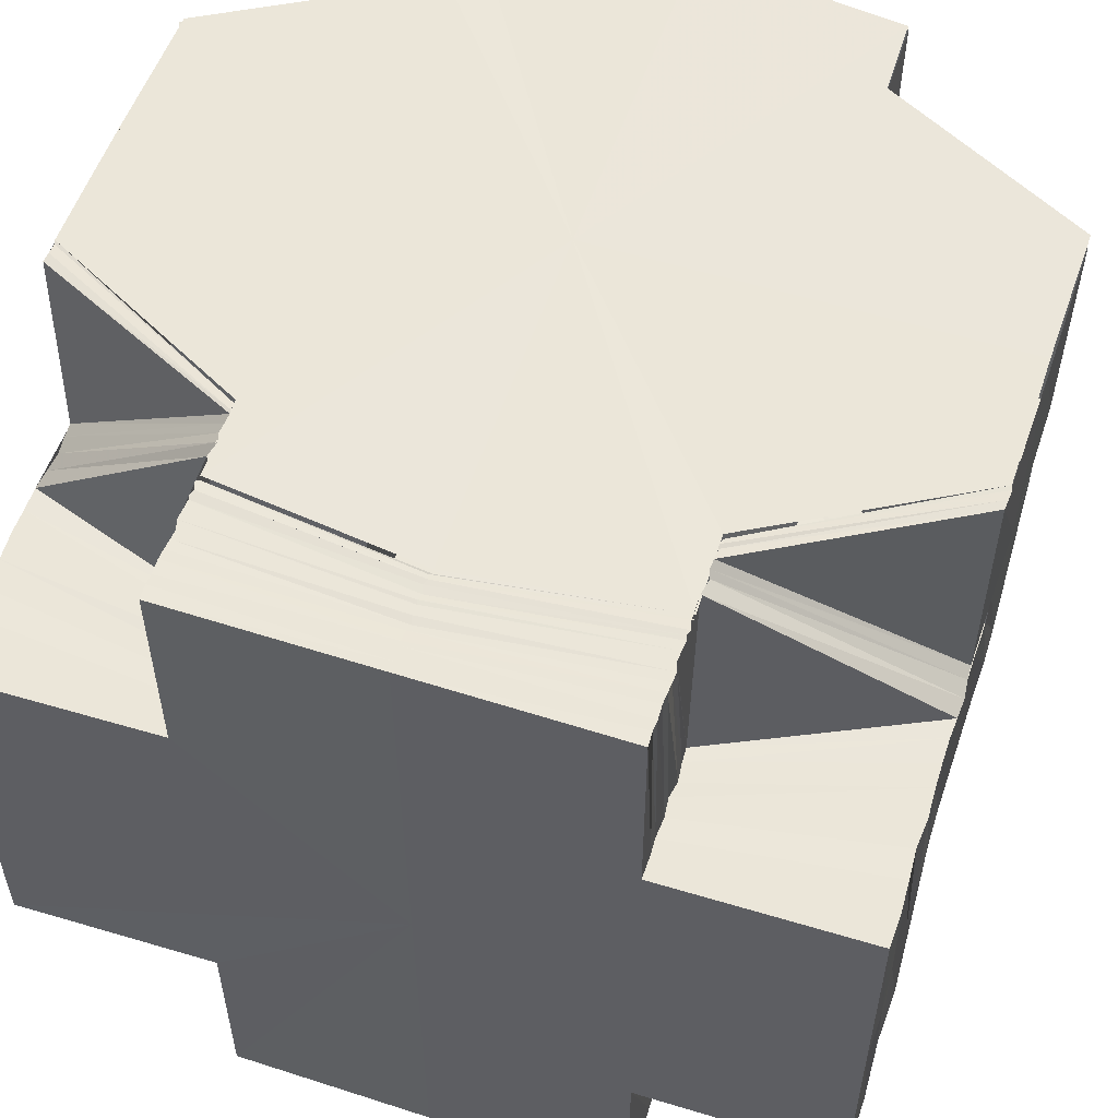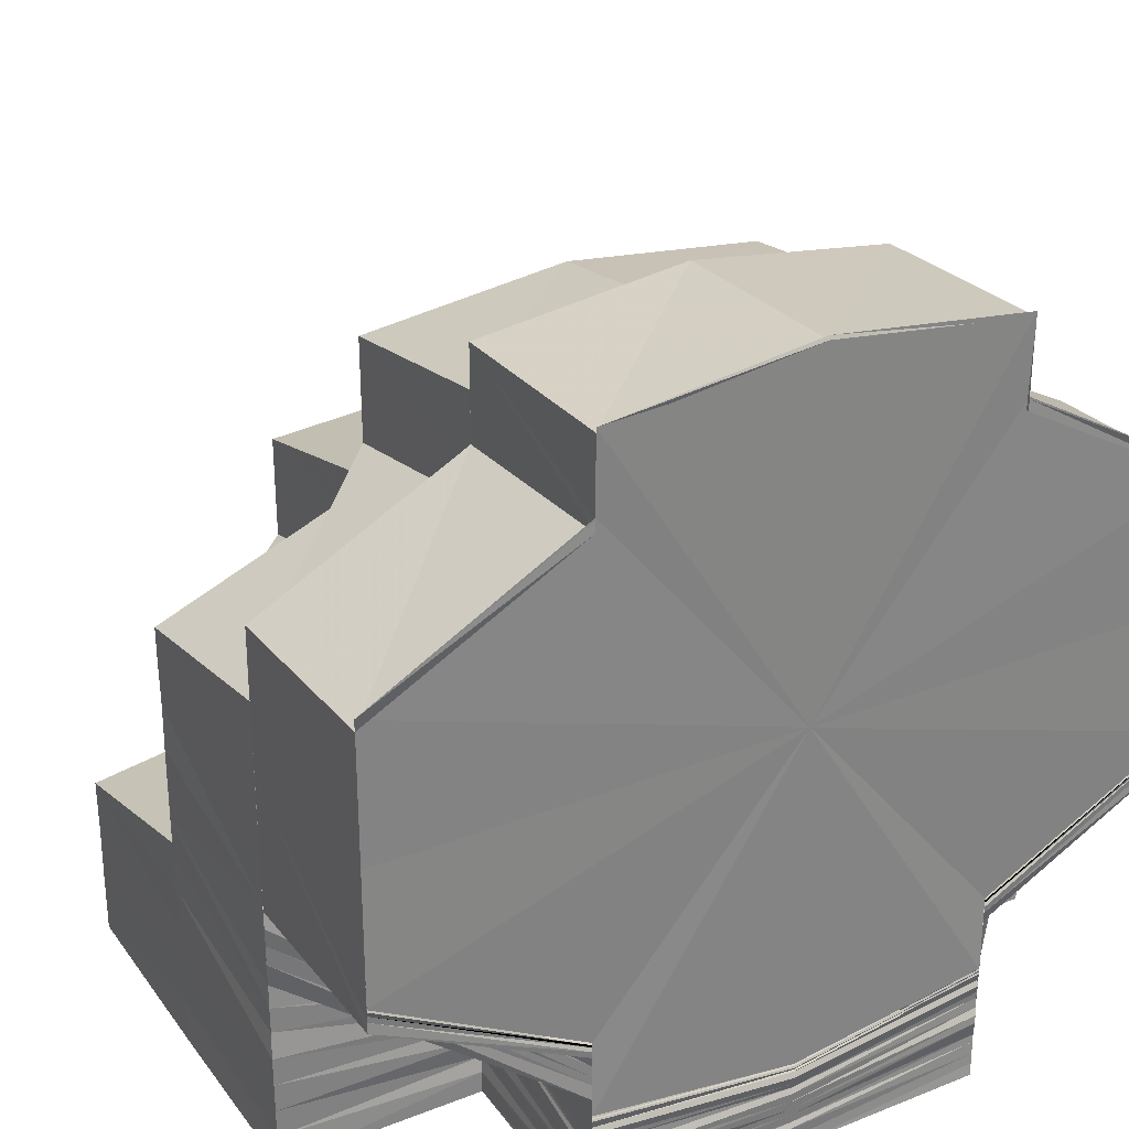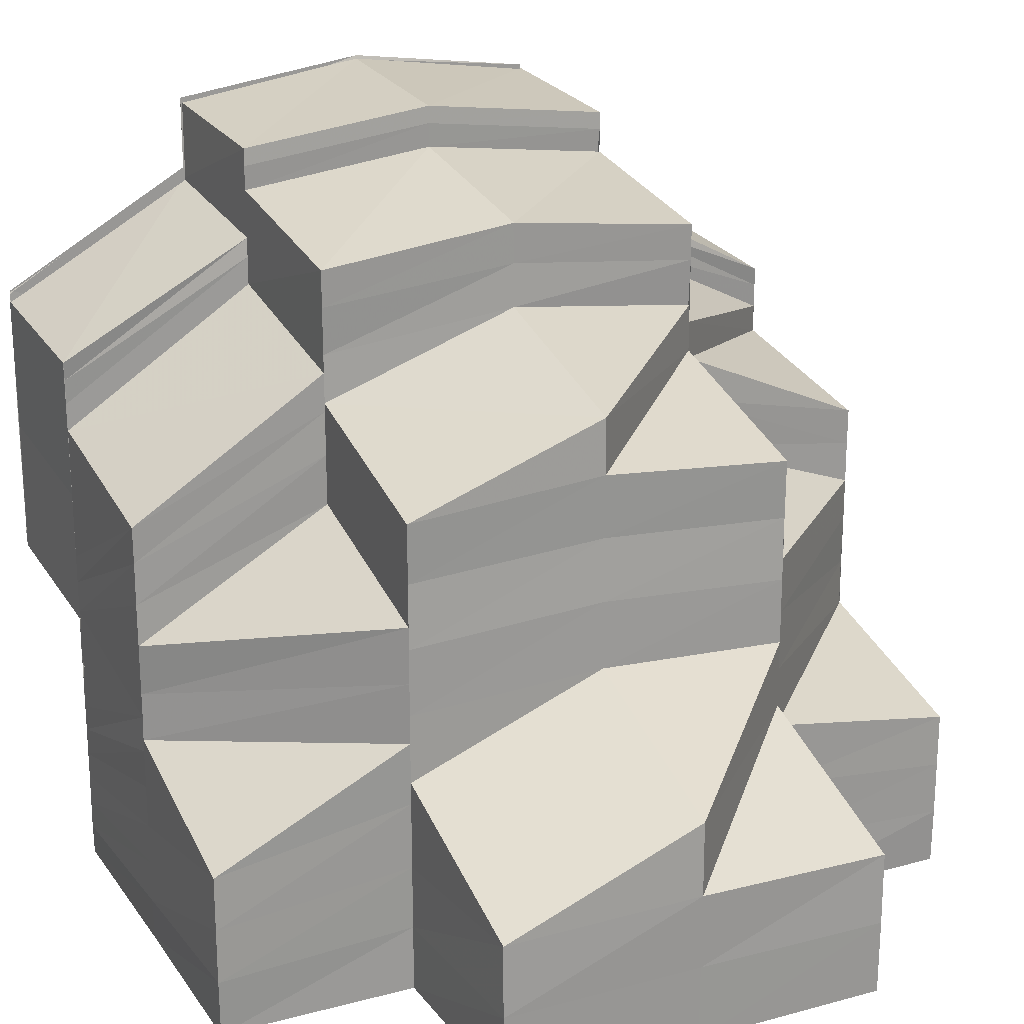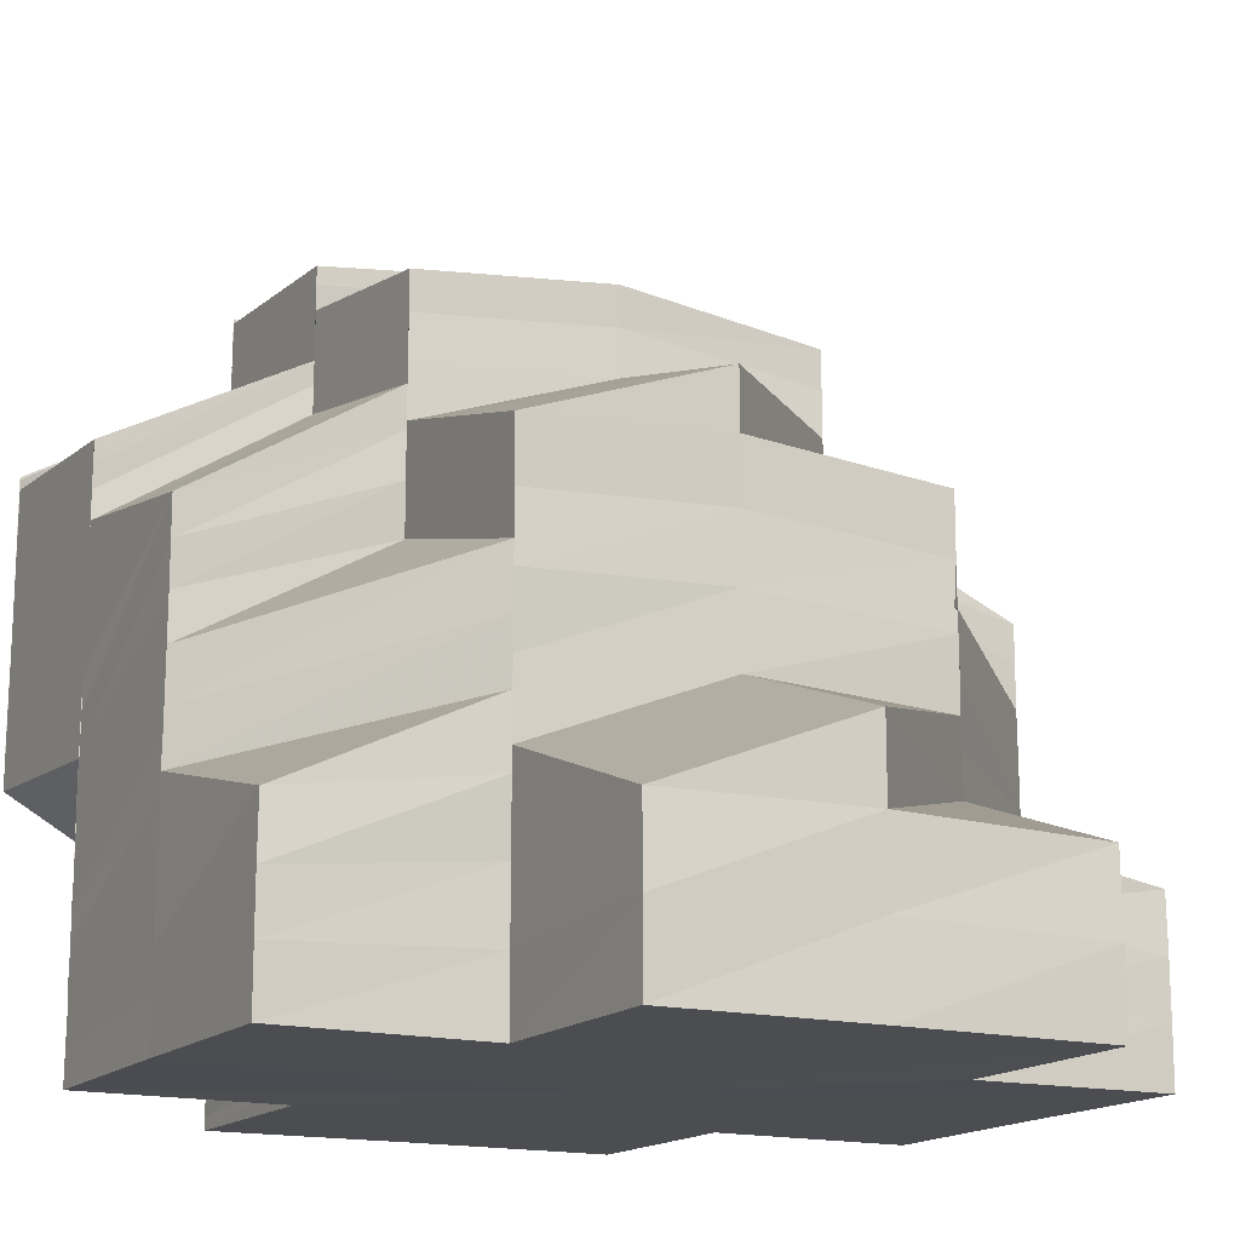
<metadata>
{"format":"obj","ext":"obj","renderer":"f3d","projection":"perspective","resolution":1024,"background":"white","views":[{"elev":55.3,"azim":-161.7,"up":"+Y"},{"elev":29.6,"azim":150.6,"up":"+Z"},{"elev":20.9,"azim":-25.6,"up":"+Z"},{"elev":-15.9,"azim":-28.5,"up":"+Z"}]}
</metadata>
<code>
o 2337
v 2246 1879 16.45
v 2246 1879 16.45
v 2246 1879 16.45
v 2246 1879 16.45
v 2246 1879 16.45
v 2246 1879 16.45
v 2246 1879 16.45
v 2246 1879 16.45
v 2246 1879 16.45
v 2246 1879 16.45
v 2246 1879 16.45
v 2246 1879 16.45
v 2246 1879 16.45
v 2246 1879 16.44
v 2246 1879 16.45
v 2246 1879 16.44
v 2246 1879 16.45
v 2246 1879 16.45
v 2246 1879 16.45
v 2246 1879 16.44
v 2246 1879 16.45
v 2246 1879 16.44
v 2246 1879 16.44
v 2246 1879 16.44
v 2246 1879 16.44
v 2246 1879 16.44
v 2246 1879 16.44
v 2246 1879 16.44
v 2246 1879 16.44
v 2246 1879 16.44
v 2246 1879 16.44
v 2246 1879 16.44
v 2246 1879 16.44
v 2246 1879 16.44
v 2246 1879 16.44
v 2246 1879 16.44
v 2246 1879 16.44
v 2246 1879 16.44
v 2246 1879 16.45
v 2246 1879 16.44
v 2246 1879 16.45
v 2246 1879 16.44
v 2246 1879 16.45
v 2246 1879 16.45
v 2246 1879 16.45
v 2246 1879 16.45
v 2246 1879 16.44
v 2246 1879 16.43
v 2246 1879 16.44
v 2246 1879 16.43
v 2246 1879 16.42
v 2246 1879 16.42
v 2246 1879 16.41
v 2246 1879 16.41
v 2246 1879 16.41
v 2246 1879 16.41
v 2246 1879 16.42
v 2246 1879 16.42
v 2246 1879 16.43
v 2246 1879 16.44
v 2246 1879 16.44
v 2246 1879 16.45
v 2246 1879 16.45
v 2246 1879 16.45
v 2246 1879 16.45
v 2246 1879 16.41
v 2246 1879 16.41
v 2246 1879 16.41
v 2246 1879 16.41
v 2246 1879 16.41
v 2246 1879 16.41
v 2246 1879 16.41
v 2246 1879 16.41
v 2246 1879 16.41
v 2246 1879 16.41
v 2246 1879 16.41
v 2246 1879 16.41
v 2246 1879 16.41
v 2246 1879 16.41
v 2246 1879 16.41
v 2246 1879 16.41
v 2246 1879 16.41
v 2246 1879 16.41
v 2246 1879 16.41
v 2246 1879 16.41
v 2246 1879 16.42
v 2246 1879 16.41
v 2246 1879 16.41
v 2246 1879 16.41
v 2246 1879 16.41
v 2246 1879 16.41
v 2246 1879 16.41
v 2246 1879 16.41
v 2246 1879 16.42
v 2246 1879 16.42
v 2246 1879 16.41
v 2246 1879 16.42
v 2246 1879 16.41
v 2246 1879 16.41
v 2246 1879 16.41
v 2246 1879 16.41
v 2246 1879 16.41
v 2246 1879 16.41
v 2246 1879 16.41
v 2246 1879 16.41
v 2246 1879 16.41
v 2246 1879 16.41
v 2246 1879 16.41
v 2246 1879 16.41
v 2246 1879 16.41
v 2246 1879 16.41
v 2246 1879 16.41
v 2246 1879 16.41
v 2246 1879 16.41
v 2246 1879 16.41
v 2246 1879 16.41
v 2246 1879 16.41
v 2246 1879 16.41
v 2246 1879 16.41
v 2246 1879 16.41
v 2246 1879 16.41
v 2246 1879 16.41
v 2246 1879 16.42
v 2246 1879 16.41
v 2246 1879 16.42
v 2246 1879 16.41
v 2246 1879 16.42
v 2246 1879 16.42
v 2246 1879 16.42
v 2246 1879 16.42
v 2246 1879 16.42
v 2246 1879 16.42
v 2246 1879 16.41
v 2246 1879 16.42
v 2246 1879 16.42
v 2246 1879 16.41
v 2246 1879 16.41
v 2246 1879 16.42
v 2246 1879 16.41
v 2246 1879 16.42
v 2246 1879 16.41
v 2246 1879 16.41
v 2246 1879 16.41
v 2246 1879 16.41
v 2246 1879 16.41
v 2246 1879 16.41
v 2246 1879 16.41
v 2246 1879 16.41
v 2246 1879 16.41
v 2246 1879 16.41
v 2246 1879 16.41
v 2246 1879 16.41
v 2246 1879 16.41
v 2246 1879 16.41
v 2246 1879 16.41
v 2246 1879 16.41
v 2246 1879 16.41
v 2246 1879 16.41
v 2246 1879 16.41
v 2246 1879 16.41
v 2246 1879 16.41
v 2246 1879 16.41
v 2246 1879 16.42
v 2246 1879 16.42
v 2246 1879 16.42
v 2246 1879 16.42
v 2246 1879 16.42
v 2246 1879 16.41
v 2246 1879 16.41
v 2246 1879 16.41
v 2246 1879 16.41
v 2246 1879 16.42
v 2246 1879 16.42
v 2246 1879 16.41
v 2246 1879 16.41
v 2246 1879 16.42
v 2246 1879 16.42
v 2246 1879 16.42
v 2246 1879 16.42
v 2246 1879 16.42
v 2246 1879 16.42
v 2246 1879 16.43
v 2246 1879 16.41
v 2246 1879 16.43
v 2246 1879 16.42
v 2246 1879 16.42
v 2246 1879 16.42
v 2246 1879 16.43
v 2246 1879 16.43
v 2246 1879 16.43
v 2246 1879 16.43
v 2246 1879 16.43
v 2246 1879 16.43
v 2246 1879 16.43
v 2246 1879 16.43
v 2246 1879 16.43
v 2246 1879 16.43
v 2246 1879 16.43
v 2246 1879 16.43
v 2246 1879 16.43
v 2246 1879 16.43
v 2246 1879 16.43
v 2246 1879 16.43
v 2246 1879 16.43
v 2246 1879 16.43
v 2246 1879 16.43
v 2246 1879 16.43
v 2246 1879 16.43
v 2246 1879 16.43
v 2246 1879 16.44
v 2246 1879 16.43
v 2246 1879 16.43
v 2246 1879 16.44
v 2246 1879 16.43
v 2246 1879 16.44
v 2246 1879 16.44
v 2246 1879 16.44
v 2246 1879 16.44
v 2246 1879 16.44
v 2246 1879 16.44
v 2246 1879 16.44
v 2246 1879 16.43
v 2246 1879 16.44
v 2246 1879 16.44
v 2246 1879 16.44
v 2246 1879 16.44
v 2246 1879 16.44
v 2246 1879 16.43
v 2246 1879 16.43
v 2246 1879 16.43
v 2246 1879 16.44
v 2246 1879 16.43
v 2246 1879 16.44
v 2246 1879 16.44
v 2246 1879 16.44
v 2246 1879 16.44
v 2246 1879 16.44
v 2246 1879 16.44
v 2246 1879 16.43
v 2246 1879 16.43
v 2246 1879 16.43
v 2246 1879 16.42
v 2246 1879 16.42
v 2246 1879 16.43
v 2246 1879 16.42
v 2246 1879 16.43
v 2246 1879 16.42
v 2246 1879 16.42
v 2246 1879 16.42
v 2246 1879 16.42
v 2246 1879 16.41
v 2246 1879 16.42
v 2246 1879 16.41
v 2246 1879 16.41
v 2246 1879 16.43
v 2246 1879 16.43
v 2246 1879 16.43
v 2246 1879 16.43
v 2246 1879 16.43
v 2246 1879 16.43
v 2246 1879 16.44
v 2246 1879 16.41
v 2246 1879 16.41
v 2246 1879 16.41
v 2246 1879 16.41
v 2246 1879 16.41
v 2246 1879 16.42
v 2246 1879 16.41
v 2246 1879 16.41
v 2246 1879 16.42
v 2246 1879 16.41
v 2246 1879 16.42
v 2246 1879 16.42
v 2246 1879 16.41
v 2246 1879 16.41
v 2246 1879 16.42
v 2246 1879 16.41
v 2246 1879 16.42
v 2246 1879 16.41
v 2246 1879 16.41
v 2246 1879 16.42
v 2246 1879 16.42
v 2246 1879 16.42
v 2246 1879 16.43
v 2246 1879 16.43
v 2246 1879 16.41
v 2246 1879 16.42
v 2246 1879 16.43
v 2246 1879 16.43
v 2246 1879 16.44
v 2246 1879 16.43
v 2246 1879 16.43
v 2246 1879 16.41
v 2246 1879 16.42
v 2246 1879 16.41
v 2246 1879 16.41
v 2246 1879 16.42
v 2246 1879 16.41
v 2246 1879 16.41
v 2246 1879 16.41
v 2246 1879 16.41
v 2246 1879 16.41
v 2246 1879 16.41
v 2246 1879 16.42
v 2246 1879 16.42
v 2246 1879 16.41
v 2246 1879 16.41
v 2246 1879 16.41
v 2246 1879 16.41
v 2246 1879 16.41
v 2246 1879 16.41
v 2246 1879 16.41
v 2246 1879 16.41
v 2246 1879 16.41
v 2246 1879 16.41
v 2246 1879 16.41
v 2246 1879 16.41
v 2246 1879 16.41
v 2246 1879 16.41
v 2246 1879 16.41
v 2246 1879 16.41
v 2246 1879 16.41
v 2246 1879 16.41
v 2246 1879 16.41
v 2246 1879 16.41
v 2246 1879 16.41
v 2246 1879 16.41
v 2246 1879 16.41
v 2246 1879 16.41
v 2246 1879 16.41
v 2246 1879 16.41
v 2246 1879 16.41
v 2246 1879 16.41
v 2246 1879 16.42
v 2246 1879 16.42
v 2246 1879 16.41
v 2246 1879 16.42
v 2246 1879 16.42
v 2246 1879 16.42
v 2246 1879 16.42
v 2246 1879 16.42
v 2246 1879 16.42
v 2246 1879 16.42
v 2246 1879 16.42
v 2246 1879 16.42
v 2246 1879 16.42
v 2246 1879 16.43
v 2246 1879 16.43
v 2246 1879 16.44
v 2246 1879 16.44
v 2246 1879 16.44
v 2246 1879 16.44
v 2246 1879 16.44
v 2246 1879 16.44
v 2246 1879 16.44
v 2246 1879 16.44
v 2246 1879 16.42
v 2246 1879 16.42
v 2246 1879 16.42
v 2246 1879 16.42
v 2246 1879 16.42
v 2246 1879 16.42
v 2246 1879 16.42
v 2246 1879 16.42
v 2246 1879 16.42
v 2246 1879 16.45
v 2246 1879 16.44
v 2246 1879 16.44
v 2246 1879 16.44
v 2246 1879 16.44
v 2246 1879 16.44
v 2246 1879 16.44
v 2246 1879 16.42
v 2246 1879 16.42
v 2246 1879 16.42
v 2246 1879 16.42
v 2246 1879 16.42
v 2246 1879 16.42
v 2246 1879 16.42
v 2246 1879 16.42
v 2246 1879 16.42
v 2246 1879 16.43
v 2246 1879 16.43
v 2246 1879 16.42
v 2246 1879 16.42
v 2246 1879 16.43
v 2246 1879 16.43
v 2246 1879 16.42
v 2246 1879 16.42
v 2246 1879 16.44
v 2246 1879 16.43
v 2246 1879 16.44
v 2246 1879 16.44
v 2246 1879 16.43
v 2246 1879 16.44
v 2246 1879 16.44
v 2246 1879 16.44
v 2246 1879 16.43
v 2246 1879 16.42
v 2246 1879 16.42
v 2246 1879 16.42
v 2246 1879 16.42
v 2246 1879 16.42
v 2246 1879 16.42
v 2246 1879 16.42
v 2246 1879 16.42
v 2246 1879 16.42
v 2246 1879 16.42
v 2246 1879 16.41
v 2246 1879 16.41
v 2246 1879 16.41
v 2246 1879 16.41
v 2246 1879 16.41
v 2246 1879 16.41
v 2246 1879 16.41
v 2246 1879 16.41
v 2246 1879 16.41
v 2246 1879 16.41
v 2246 1879 16.41
v 2246 1879 16.41
v 2246 1879 16.41
v 2246 1879 16.41
v 2246 1879 16.41
v 2246 1879 16.41
v 2246 1879 16.41
v 2246 1879 16.41
v 2246 1879 16.41
v 2246 1879 16.41
v 2246 1879 16.41
v 2246 1879 16.41
v 2246 1879 16.41
v 2246 1879 16.41
v 2246 1879 16.41
v 2246 1879 16.41
v 2246 1879 16.41
v 2246 1879 16.41
v 2246 1879 16.41
v 2246 1879 16.41
v 2246 1879 16.41
v 2246 1879 16.41
v 2246 1879 16.41
v 2246 1879 16.41
v 2246 1879 16.41
v 2246 1879 16.41
v 2246 1879 16.41
v 2246 1879 16.41
v 2246 1879 16.41
v 2246 1879 16.41
v 2246 1879 16.41
v 2246 1879 16.41
v 2246 1879 16.42
v 2246 1879 16.41
v 2246 1879 16.41
v 2246 1879 16.41
v 2246 1879 16.41
v 2246 1879 16.42
v 2246 1879 16.41
v 2246 1879 16.41
v 2246 1879 16.41
v 2246 1879 16.41
v 2246 1879 16.41
v 2246 1879 16.42
v 2246 1879 16.42
v 2246 1879 16.42
v 2246 1879 16.42
v 2246 1879 16.42
v 2246 1879 16.42
v 2246 1879 16.42
v 2246 1879 16.42
v 2246 1879 16.43
v 2246 1879 16.42
v 2246 1879 16.43
v 2246 1879 16.43
v 2246 1879 16.43
v 2246 1879 16.43
v 2246 1879 16.43
v 2246 1879 16.43
v 2246 1879 16.43
v 2246 1879 16.43
v 2246 1879 16.43
v 2246 1879 16.44
v 2246 1879 16.45
v 2246 1879 16.45
v 2246 1879 16.44
v 2246 1879 16.44
v 2246 1879 16.44
v 2246 1879 16.45
v 2246 1879 16.43
v 2246 1879 16.44
v 2246 1879 16.44
v 2246 1879 16.44
v 2246 1879 16.43
v 2246 1879 16.44
v 2246 1879 16.43
v 2246 1879 16.44
v 2246 1879 16.44
v 2246 1879 16.44
v 2246 1879 16.44
v 2246 1879 16.44
v 2246 1879 16.43
v 2246 1879 16.44
v 2246 1879 16.44
v 2246 1879 16.44
v 2246 1879 16.44
v 2246 1879 16.41
v 2246 1879 16.41
v 2246 1879 16.41
v 2246 1879 16.41
v 2246 1879 16.41
v 2246 1879 16.41
v 2246 1879 16.41
v 2246 1879 16.41
v 2246 1879 16.41
v 2246 1879 16.41
v 2246 1879 16.41
v 2246 1879 16.41
v 2246 1879 16.41
v 2246 1879 16.41
v 2246 1879 16.41
f 1 2 3
f 4 5 1
f 6 7 2
f 7 8 9
f 10 6 11
f 11 12 13
f 14 15 12
f 14 16 15
f 17 14 18
f 18 15 19
f 15 20 21
f 22 23 15
f 23 24 25
f 15 26 25
f 27 28 26
f 28 29 30
f 31 27 32
f 32 33 34
f 25 35 36
f 37 35 38
f 39 40 36
f 41 39 42
f 43 41 44
f 45 43 46
f 44 47 48
f 47 49 48
f 49 50 48
f 50 51 48
f 51 52 48
f 52 53 48
f 53 54 55
f 53 55 48
f 55 56 48
f 56 57 48
f 57 58 48
f 58 59 48
f 59 60 48
f 60 61 48
f 61 62 48
f 63 64 48
f 65 63 48
f 66 67 56
f 66 68 67
f 69 68 66
f 69 70 68
f 70 71 68
f 68 71 72
f 70 73 71
f 71 74 72
f 73 75 76
f 76 77 74
f 75 78 76
f 76 78 77
f 75 79 78
f 78 80 77
f 79 81 78
f 78 81 80
f 79 82 81
f 81 83 80
f 82 84 81
f 81 84 83
f 84 85 83
f 86 87 82
f 87 88 89
f 90 91 88
f 92 93 91
f 94 95 90
f 95 96 92
f 97 94 98
f 99 100 93
f 96 101 99
f 102 103 100
f 101 104 102
f 105 106 103
f 104 107 105
f 108 109 106
f 107 110 108
f 111 112 109
f 110 113 114
f 115 114 116
f 117 116 118
f 119 118 120
f 121 120 122
f 123 122 124
f 125 124 126
f 127 128 125
f 128 129 123
f 128 130 131
f 127 131 132
f 129 133 130
f 134 135 129
f 129 136 121
f 136 137 133
f 138 136 129
f 135 139 136
f 140 141 138
f 141 142 143
f 143 144 136
f 136 144 119
f 139 145 144
f 144 146 137
f 142 147 148
f 148 149 144
f 144 149 117
f 149 150 146
f 145 151 149
f 149 152 115
f 151 153 149
f 153 154 150
f 151 153 155
f 147 151 155
f 153 110 155
f 147 156 157
f 158 157 159
f 160 147 155
f 161 160 158
f 162 159 163
f 164 161 162
f 165 163 166
f 167 164 165
f 160 168 169
f 170 169 171
f 172 171 173
f 174 175 170
f 176 174 172
f 177 165 178
f 177 178 179
f 180 177 179
f 180 179 181
f 182 180 181
f 183 174 176
f 182 181 184
f 184 181 185
f 181 127 185
f 185 127 186
f 184 185 187
f 188 182 184
f 189 182 188
f 188 190 191
f 192 193 188
f 194 191 195
f 196 192 194
f 197 194 198
f 199 200 187
f 201 187 202
f 203 199 202
f 204 205 201
f 206 203 207
f 208 202 209
f 207 208 209
f 210 207 211
f 210 212 207
f 213 210 214
f 215 210 216
f 217 218 216
f 24 217 219
f 220 219 221
f 219 222 223
f 224 225 215
f 226 224 215
f 224 227 225
f 227 228 225
f 229 227 224
f 227 230 228
f 231 229 224
f 231 224 226
f 229 232 227
f 232 230 227
f 233 231 226
f 233 226 33
f 226 234 235
f 236 233 237
f 237 226 238
f 239 232 229
f 239 240 232
f 232 241 230
f 242 240 239
f 242 243 240
f 244 242 239
f 243 245 240
f 244 239 246
f 243 247 245
f 247 248 245
f 247 249 248
f 249 250 248
f 251 249 247
f 252 253 250
f 251 254 249
f 255 256 246
f 257 255 258
f 259 246 258
f 260 258 261
f 262 254 251
f 263 264 262
f 265 263 266
f 266 251 267
f 268 265 269
f 269 267 270
f 271 268 272
f 272 270 273
f 274 275 267
f 276 274 270
f 275 277 251
f 278 276 273
f 277 279 254
f 254 280 281
f 282 273 244
f 283 273 282
f 282 284 285
f 286 271 283
f 287 282 259
f 287 285 288
f 289 288 290
f 291 287 292
f 291 292 289
f 293 286 294
f 295 283 294
f 296 294 297
f 298 299 295
f 300 298 301
f 299 302 303
f 303 304 305
f 302 306 307
f 307 308 304
f 306 309 310
f 310 311 308
f 309 312 313
f 313 314 311
f 315 316 314
f 312 317 315
f 318 319 316
f 317 320 321
f 322 321 323
f 324 323 325
f 326 325 327
f 328 327 329
f 330 329 331
f 332 331 333
f 334 333 335
f 336 301 334
f 334 337 338
f 339 334 338
f 339 338 340
f 341 339 340
f 341 340 342
f 343 341 342
f 344 342 345
f 346 342 347
f 346 347 348
f 348 347 349
f 348 349 350
f 351 349 352
f 353 350 354
f 355 356 354
f 357 346 358
f 357 359 360
f 361 357 358
f 361 358 362
f 363 361 362
f 363 362 364
f 365 363 364
f 366 367 368
f 369 370 371
f 370 372 371
f 373 374 375
f 374 376 375
f 374 377 376
f 377 378 376
f 379 380 378
f 381 379 378
f 382 383 377
f 383 384 385
f 386 383 382
f 383 387 388
f 387 389 388
f 390 391 386
f 392 390 386
f 393 394 382
f 395 393 396
f 397 382 398
f 396 397 398
f 399 389 400
f 389 401 402
f 389 403 401
f 403 404 401
f 403 405 404
f 405 406 404
f 405 407 406
f 407 86 406
f 407 186 86
f 408 409 86
f 409 410 411
f 410 412 413
f 412 414 415
f 414 416 417
f 416 418 419
f 418 420 421
f 420 111 422
f 110 111 155
f 111 423 155
f 423 424 155
f 424 425 426
f 423 424 427
f 427 426 428
f 429 423 427
f 424 317 155
f 427 430 322
f 422 427 431
f 431 427 324
f 432 429 431
f 431 428 433
f 317 318 155
f 264 318 434
f 318 435 155
f 435 436 155
f 436 437 438
f 435 436 439
f 439 438 280
f 279 435 439
f 434 439 254
f 254 439 440
f 439 441 442
f 442 443 444
f 440 445 250
f 446 447 443
f 253 448 445
f 448 446 449
f 449 450 451
f 452 453 450
f 454 452 183
f 455 454 456
f 446 452 155
f 436 446 155
f 452 457 155
f 457 458 155
f 458 160 155
f 457 458 174
f 459 457 174
f 458 460 461
f 174 461 462
f 176 462 463
f 464 459 176
f 465 176 466
f 456 176 465
f 465 466 467
f 468 456 465
f 445 456 468
f 469 465 467
f 468 465 469
f 469 467 470
f 471 468 469
f 472 469 470
f 471 469 472
f 472 470 189
f 473 471 472
f 474 472 189
f 473 472 474
f 241 473 474
f 241 474 230
f 230 474 475
f 475 476 477
f 230 478 479
f 474 480 478
f 481 482 483
f 484 485 481
f 481 486 487
f 488 489 486
f 490 488 491
f 488 492 489
f 492 493 489
f 492 494 495
f 493 496 497
f 493 498 499
f 500 498 501
f 502 503 504
f 505 506 84
f 506 507 508
f 411 508 84
f 84 508 85
f 508 336 85
f 508 509 336
f 413 509 508
f 507 510 509
f 509 511 512
f 510 513 514
f 415 514 509
f 509 514 332
f 514 515 511
f 513 516 517
f 417 517 514
f 514 517 330
f 517 518 515
f 516 432 519
f 519 433 518
f 419 519 517
f 517 519 328
f 519 431 326
f 421 431 519

</code>
